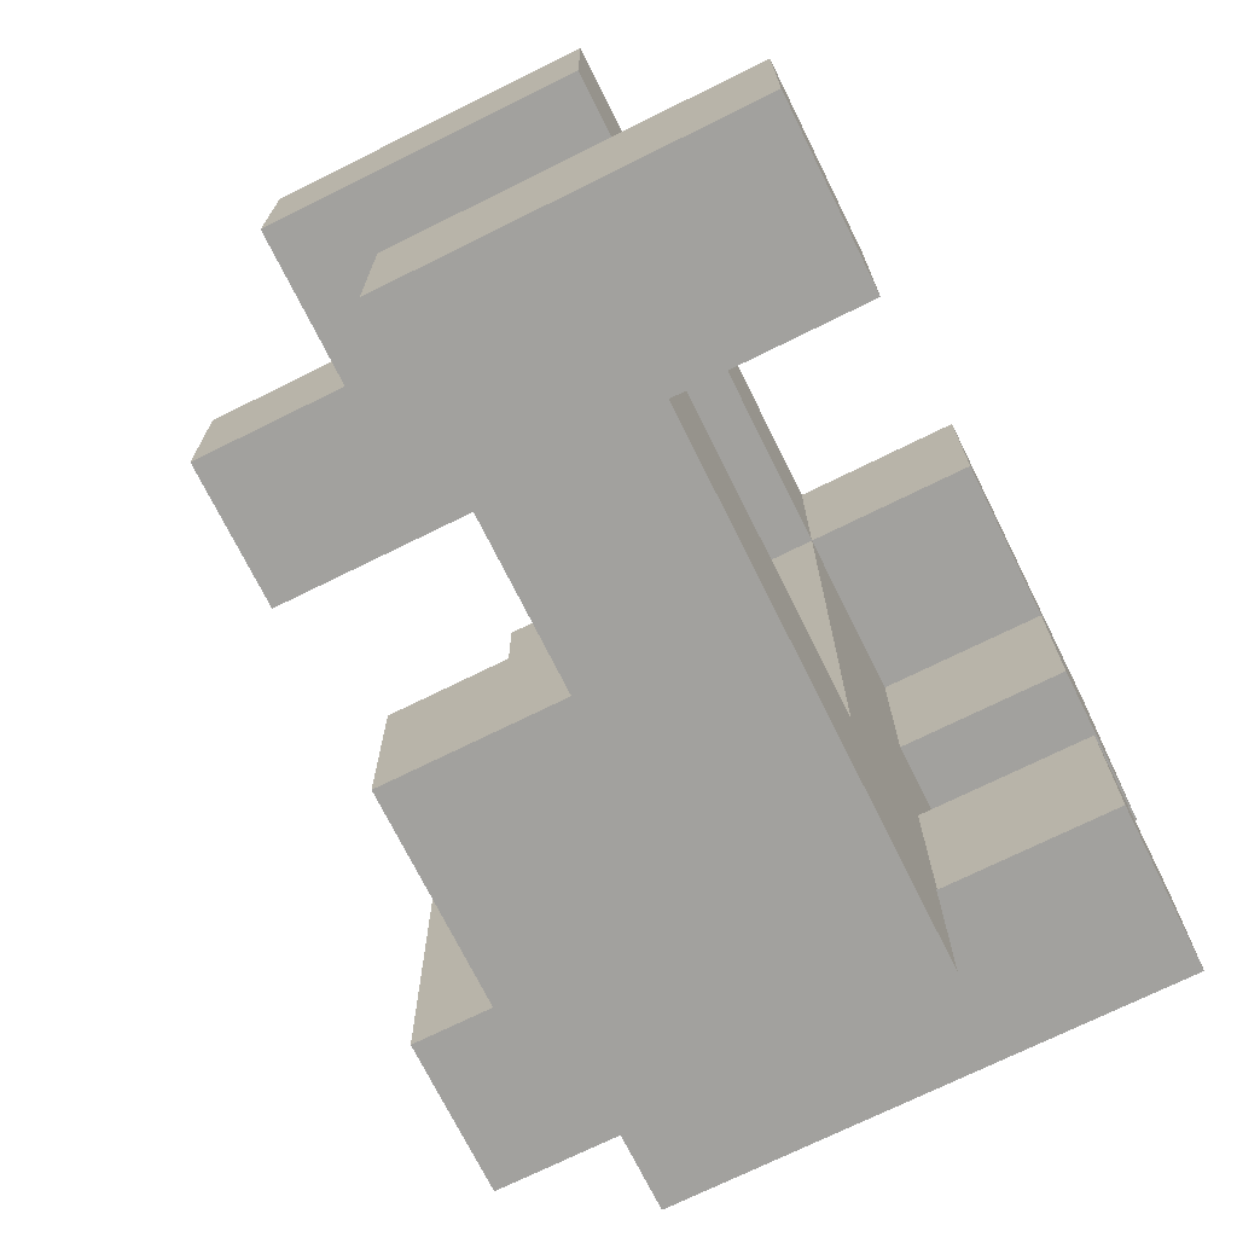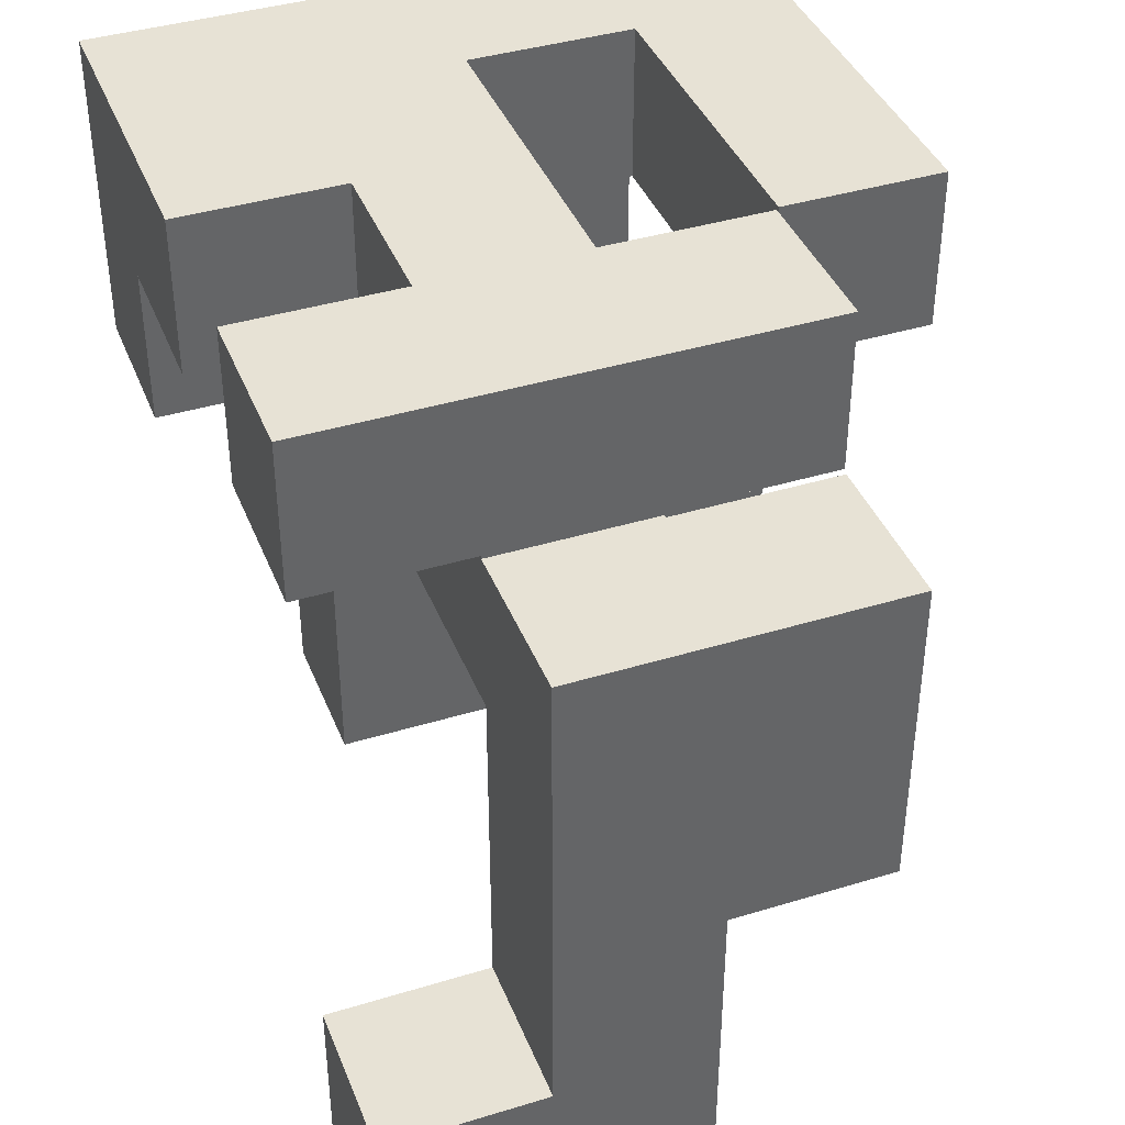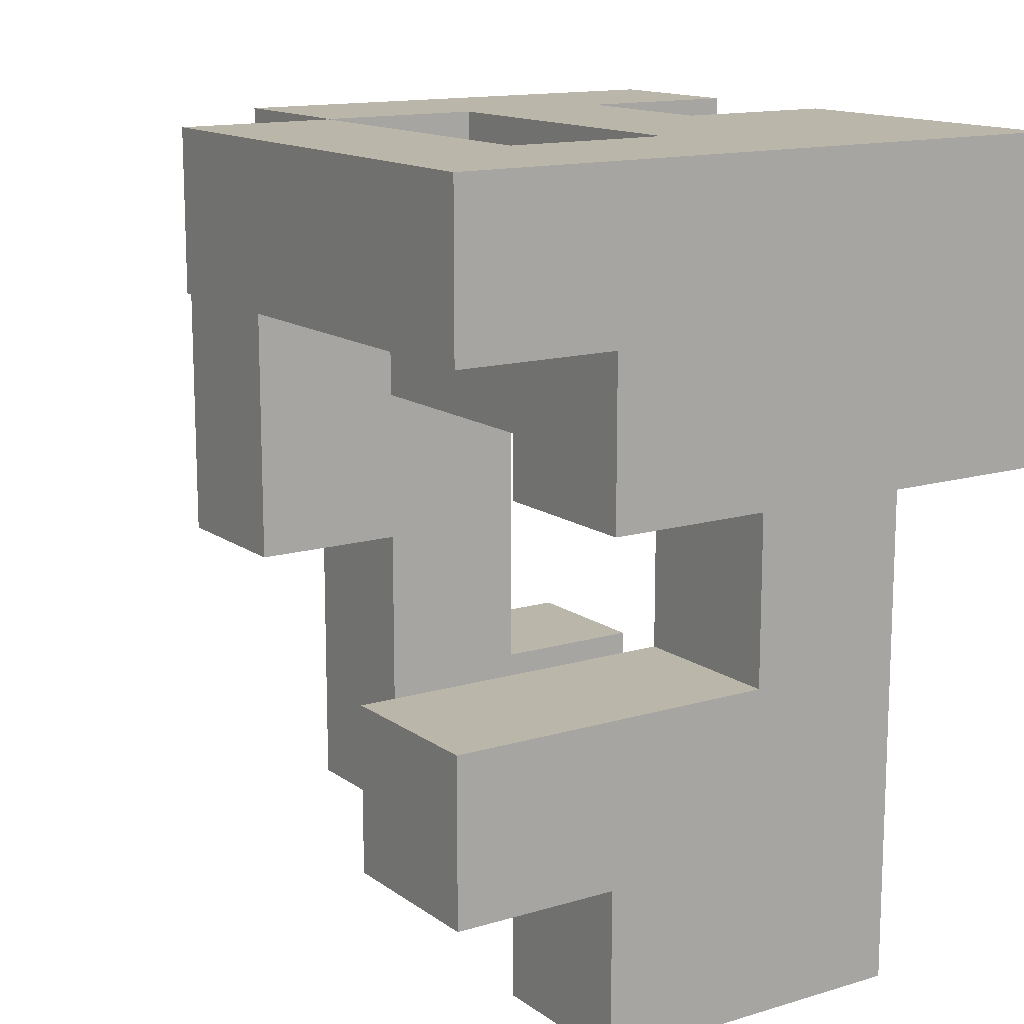
<metadata>
{"format":"obj","ext":"obj","renderer":"f3d","projection":"perspective","resolution":1024,"background":"white","views":[{"elev":-72.1,"azim":26.4,"up":"+Z"},{"elev":40.1,"azim":159.4,"up":"+Y"},{"elev":13.9,"azim":-33.5,"up":"+Y"}]}
</metadata>
<code>
v -0.196 -0.6 0.604
v -0.196 -0.6 0.996
v -0.196 -0.596 0.996
v -0.196 -0.596 0.604
v -0.2 -0.596 0.604
v -0.2 -0.596 0.996
v -0.2 -0.204 0.604
v -0.2 -0.204 0.996
v -0.196 -0.204 0.996
v -0.196 -0.204 0.604
v 0.196 -0.204 0.996
v 0.196 -0.204 0.604
v 0.2 -0.204 0.996
v 0.2 -0.204 0.604
v 0.196 -0.596 0.604
v 0.196 -0.6 0.604
v 0.2 -0.596 0.604
v 0.2 -0.6 0.604
v 0.196 -0.6 0.996
v 0.196 -0.596 0.996
v 0.2 -0.6 0.996
v 0.2 -0.596 0.996
v -0.596 -0.596 0.604
v -0.596 -0.596 0.996
v -0.596 -0.204 0.996
v -0.596 -0.204 0.604
v -0.204 -0.596 0.604
v -0.204 -0.596 0.996
v -0.204 -0.204 0.996
v -0.204 -0.204 0.604
v 0.204 -0.204 0.604
v 0.204 -0.204 0.996
v 0.204 -0.2 0.996
v 0.204 -0.2 0.604
v 0.596 -0.6 0.604
v 0.596 -0.596 0.604
v 0.596 -0.596 0.996
v 0.596 -0.6 0.996
v 0.596 -0.204 0.604
v 0.596 -0.204 0.996
v 0.596 -0.2 0.604
v 0.596 -0.2 0.996
v 0.204 -0.596 0.604
v 0.204 -0.6 0.604
v 0.204 -0.6 0.996
v 0.204 -0.596 0.996
v 0.204 -0.196 0.996
v 0.204 -0.196 0.604
v 0.204 0.196 0.996
v 0.204 0.196 0.604
v 0.204 0.2 0.996
v 0.204 0.2 0.604
v 0.596 -0.196 0.604
v 0.596 -0.196 0.996
v 0.596 0.196 0.604
v 0.596 0.196 0.996
v 0.596 0.2 0.604
v 0.596 0.2 0.996
v 0.204 0.204 0.6
v 0.204 0.204 0.604
v 0.204 0.596 0.604
v 0.204 0.596 0.6
v 0.204 0.6 0.604
v 0.204 0.6 0.6
v 0.204 0.204 0.996
v 0.596 0.204 0.6
v 0.596 0.596 0.6
v 0.596 0.596 0.604
v 0.596 0.204 0.604
v 0.596 0.6 0.6
v 0.596 0.6 0.604
v 0.596 0.204 0.996
v 0.2 0.204 0.604
v 0.2 0.204 0.996
v 0.6 0.204 0.604
v 0.6 0.204 0.996
v 0.2 0.596 0.604
v 0.6 0.596 0.604
v 0.2 0.6 0.604
v 0.6 0.6 0.604
v 0.204 0.596 0.996
v 0.2 0.596 0.996
v 0.596 0.596 0.996
v 0.6 0.596 0.996
v 0.204 0.6 0.996
v 0.2 0.6 0.996
v 0.596 0.6 0.996
v 0.6 0.6 0.996
v 0.204 0.204 0.2
v 0.204 0.204 0.204
v 0.204 0.596 0.204
v 0.204 0.596 0.2
v 0.204 0.6 0.204
v 0.204 0.6 0.2
v 0.204 0.204 0.596
v 0.204 0.596 0.596
v 0.204 0.6 0.596
v 0.596 0.204 0.2
v 0.596 0.596 0.2
v 0.596 0.596 0.204
v 0.596 0.204 0.204
v 0.596 0.6 0.2
v 0.596 0.6 0.204
v 0.596 0.596 0.596
v 0.596 0.204 0.596
v 0.596 0.6 0.596
v 0.204 0.204 -0.2
v 0.204 0.204 -0.196
v 0.204 0.596 -0.196
v 0.204 0.596 -0.2
v 0.204 0.6 -0.196
v 0.204 0.6 -0.2
v 0.204 0.204 0.196
v 0.204 0.596 0.196
v 0.204 0.6 0.196
v 0.596 0.204 -0.2
v 0.596 0.596 -0.2
v 0.596 0.596 -0.196
v 0.596 0.204 -0.196
v 0.596 0.6 -0.2
v 0.596 0.6 -0.196
v 0.596 0.596 0.196
v 0.596 0.204 0.196
v 0.596 0.6 0.196
v 0.204 0.204 -0.6
v 0.204 0.204 -0.596
v 0.204 0.596 -0.596
v 0.204 0.596 -0.6
v 0.204 0.204 -0.204
v 0.204 0.596 -0.204
v 0.204 0.6 -0.204
v 0.204 0.6 -0.596
v 0.596 0.204 -0.6
v 0.596 0.596 -0.6
v 0.596 0.596 -0.596
v 0.596 0.204 -0.596
v 0.596 0.596 -0.204
v 0.596 0.204 -0.204
v 0.596 0.6 -0.596
v 0.596 0.6 -0.204
v 0.204 0.204 -0.604
v 0.204 0.596 -0.604
v 0.596 0.2 -0.996
v 0.596 0.204 -0.996
v 0.596 0.204 -0.604
v 0.596 0.2 -0.604
v 0.596 0.596 -0.996
v 0.596 0.596 -0.604
v 0.2 0.596 -0.996
v 0.2 0.596 -0.604
v 0.204 0.596 -0.996
v 0.2 0.2 -0.996
v 0.2 0.204 -0.996
v 0.204 0.204 -0.996
v 0.204 0.2 -0.996
v 0.2 0.2 -0.604
v 0.204 0.2 -0.604
v 0.2 0.204 -0.604
v 0.204 -0.2 -0.996
v 0.204 -0.2 -0.604
v 0.204 -0.196 -0.604
v 0.204 -0.196 -0.996
v 0.596 -0.2 -0.996
v 0.596 -0.196 -0.996
v 0.596 -0.196 -0.604
v 0.596 -0.2 -0.604
v 0.596 0.196 -0.996
v 0.596 0.196 -0.604
v 0.2 -0.196 -0.996
v 0.2 -0.196 -0.604
v 0.2 0.196 -0.996
v 0.204 0.196 -0.996
v 0.204 0.196 -0.604
v 0.2 0.196 -0.604
v 0.204 0.604 0.604
v 0.204 0.604 0.6
v 0.204 0.996 0.604
v 0.204 0.996 0.6
v 0.6 0.6 0.6
v 0.6 0.604 0.6
v 0.6 0.604 0.604
v 0.2 0.996 0.604
v 0.2 0.996 0.996
v 0.204 0.996 0.996
v 0.596 0.996 0.604
v 0.596 0.996 0.6
v 0.596 0.996 0.996
v 0.6 0.996 0.604
v 0.6 0.996 0.6
v 0.6 0.996 0.996
v 0.2 0.604 0.604
v 0.596 0.604 0.6
v 0.204 0.604 0.996
v 0.2 0.604 0.996
v 0.596 0.604 0.996
v 0.6 0.604 0.996
v 0.204 0.604 0.204
v 0.204 0.604 0.2
v 0.204 0.996 0.204
v 0.204 0.996 0.2
v 0.204 0.604 0.596
v 0.204 0.996 0.596
v 0.596 0.604 0.2
v 0.596 0.604 0.204
v 0.596 0.996 0.2
v 0.596 0.996 0.204
v 0.596 0.604 0.596
v 0.6 0.604 0.204
v 0.6 0.604 0.596
v 0.596 0.996 0.596
v 0.6 0.996 0.596
v 0.6 0.996 0.204
v 0.204 0.604 -0.196
v 0.204 0.604 -0.2
v 0.204 0.996 -0.196
v 0.204 0.996 -0.2
v 0.204 0.604 0.196
v 0.204 0.996 0.196
v 0.596 0.604 -0.2
v 0.596 0.604 -0.196
v 0.596 0.996 -0.2
v 0.596 0.996 -0.196
v 0.596 0.604 0.196
v 0.596 0.996 0.196
v 0.204 0.604 -0.204
v 0.204 0.604 -0.596
v 0.204 0.996 -0.204
v 0.596 0.604 -0.596
v 0.596 0.604 -0.204
v 0.596 0.996 -0.204
v 0.2 0.604 -0.596
v 0.2 0.604 -0.204
v 0.6 0.604 -0.596
v 0.6 0.604 -0.204
v 0.2 0.996 -0.596
v 0.2 0.996 -0.204
v 0.204 0.996 -0.596
v 0.596 0.996 -0.596
v 0.6 0.996 -0.204
v 0.6 0.996 -0.596
v -0.196 0.604 -0.596
v -0.196 0.604 -0.204
v -0.196 0.996 -0.204
v -0.196 0.996 -0.596
v 0.196 0.604 -0.596
v 0.196 0.604 -0.204
v 0.196 0.996 -0.204
v 0.196 0.996 -0.596
v 0.996 0.604 0.204
v 0.996 0.996 0.204
v 0.996 0.996 0.596
v 0.996 0.604 0.596
v 0.996 0.996 0.6
v 0.996 0.604 0.6
v 0.604 0.604 0.204
v 0.604 0.604 0.596
v 0.604 0.604 0.6
v 0.604 0.996 0.596
v 0.604 0.996 0.204
v 0.604 0.996 0.6
v 0.996 0.996 0.604
v 0.996 0.604 0.604
v 0.996 0.6 0.604
v 0.996 0.604 0.996
v 0.996 0.6 0.996
v 0.996 0.996 0.996
v 0.604 0.604 0.604
v 0.604 0.996 0.604
v 0.604 0.996 0.996
v 0.604 0.6 0.604
v 0.604 0.6 0.996
v 0.604 0.604 0.996
v 0.996 0.604 -0.596
v 0.996 0.996 -0.596
v 0.996 0.996 -0.204
v 0.996 0.604 -0.204
v 0.604 0.604 -0.596
v 0.604 0.604 -0.204
v 0.604 0.996 -0.204
v 0.604 0.996 -0.596
v -0.196 0.6 0.604
v -0.196 0.6 0.996
v -0.196 0.604 0.996
v -0.196 0.604 0.604
v -0.2 0.604 0.604
v -0.2 0.604 0.996
v -0.2 0.996 0.604
v -0.2 0.996 0.996
v -0.196 0.996 0.996
v -0.196 0.996 0.604
v 0.196 0.996 0.996
v 0.196 0.996 0.604
v 0.196 0.604 0.604
v 0.196 0.6 0.604
v 0.196 0.6 0.996
v 0.196 0.604 0.996
v 0.996 0.204 0.604
v 0.996 0.596 0.604
v 0.996 0.596 0.996
v 0.996 0.204 0.996
v 0.604 0.204 0.604
v 0.604 0.204 0.996
v 0.604 0.596 0.604
v 0.604 0.596 0.996
v -0.596 0.604 0.6
v -0.596 0.604 0.604
v -0.596 0.996 0.604
v -0.596 0.996 0.6
v -0.596 0.604 0.996
v -0.596 0.996 0.996
v -0.204 0.604 0.6
v -0.204 0.996 0.6
v -0.204 0.996 0.604
v -0.204 0.604 0.604
v -0.204 0.604 0.996
v -0.204 0.996 0.996
v -0.596 0.604 0.2
v -0.596 0.604 0.204
v -0.596 0.996 0.204
v -0.596 0.996 0.2
v -0.596 0.604 0.596
v -0.596 0.996 0.596
v -0.204 0.604 0.2
v -0.204 0.996 0.2
v -0.204 0.996 0.204
v -0.204 0.604 0.204
v -0.204 0.996 0.596
v -0.204 0.604 0.596
v -0.596 0.604 -0.196
v -0.596 0.604 0.196
v -0.596 0.996 0.196
v -0.596 0.996 -0.196
v -0.204 0.604 -0.196
v -0.204 0.996 -0.196
v -0.204 0.996 0.196
v -0.204 0.604 0.196
v -0.196 0.204 0.604
v -0.196 0.204 0.996
v -0.196 0.596 0.996
v -0.196 0.596 0.604
v 0.196 0.204 0.604
v 0.196 0.204 0.996
v 0.196 0.596 0.604
v 0.196 0.596 0.996
v 0.204 -0.6 -0.996
v 0.204 -0.6 -0.604
v 0.204 -0.596 -0.604
v 0.204 -0.596 -0.996
v 0.204 -0.204 -0.604
v 0.204 -0.204 -0.996
v 0.596 -0.6 -0.996
v 0.596 -0.596 -0.996
v 0.596 -0.596 -0.604
v 0.596 -0.6 -0.604
v 0.596 -0.204 -0.996
v 0.596 -0.204 -0.604
v -0.196 0.2 -0.996
v -0.196 0.2 -0.604
v -0.196 0.204 -0.604
v -0.196 0.204 -0.996
v -0.196 0.596 -0.604
v -0.196 0.596 -0.996
v 0.196 0.596 -0.604
v 0.196 0.596 -0.996
v 0.196 0.204 -0.996
v 0.196 0.2 -0.996
v 0.196 0.2 -0.604
v 0.196 0.204 -0.604
v 0.204 -0.996 -0.996
v 0.204 -0.996 -0.604
v 0.204 -0.604 -0.604
v 0.204 -0.604 -0.996
v 0.596 -0.604 -0.996
v 0.596 -0.604 -0.604
v 0.596 -0.996 -0.996
v 0.596 -0.996 -0.604
v 0.6 -0.996 -0.996
v 0.6 -0.996 -0.604
v 0.6 -0.604 -0.604
v 0.6 -0.604 -0.996
v -0.196 -0.196 -0.996
v -0.196 -0.196 -0.604
v -0.196 0.196 -0.604
v -0.196 0.196 -0.996
v 0.196 -0.196 -0.996
v 0.196 -0.196 -0.604
v 0.196 0.196 -0.996
v 0.196 0.196 -0.604
v 0.996 -0.996 -0.996
v 0.996 -0.604 -0.996
v 0.996 -0.604 -0.604
v 0.996 -0.996 -0.604
v 0.604 -0.996 -0.996
v 0.604 -0.996 -0.604
v 0.604 -0.604 -0.604
v 0.604 -0.604 -0.996
v -0.196 -0.996 0.604
v -0.196 -0.996 0.996
v -0.196 -0.604 0.996
v -0.196 -0.604 0.604
v 0.196 -0.996 0.604
v 0.196 -0.996 0.996
v 0.2 -0.996 0.604
v 0.2 -0.996 0.996
v 0.196 -0.604 0.604
v 0.2 -0.604 0.604
v 0.196 -0.604 0.996
v 0.2 -0.604 0.996
v 0.596 -0.996 0.604
v 0.596 -0.604 0.604
v 0.596 -0.604 0.996
v 0.596 -0.996 0.996
v 0.204 -0.996 0.604
v 0.204 -0.996 0.996
v 0.204 -0.604 0.604
v 0.204 -0.604 0.996
f 1 2 3 4
f 5 4 3 6
f 7 8 9 10
f 10 9 11 12
f 12 11 13 14
f 1 4 15 16
f 16 15 17 18
f 5 7 10 4
f 4 10 12 15
f 15 12 14 17
f 2 19 20 3
f 19 21 22 20
f 6 3 9 8
f 3 20 11 9
f 20 22 13 11
f 23 24 25 26
f 23 27 28 24
f 27 5 6 28
f 26 25 29 30
f 30 29 8 7
f 23 26 30 27
f 27 30 7 5
f 24 28 29 25
f 28 6 8 29
f 31 32 33 34
f 35 36 37 38
f 36 39 40 37
f 39 41 42 40
f 14 13 32 31
f 18 17 43 44
f 44 43 36 35
f 17 14 31 43
f 43 31 39 36
f 31 34 41 39
f 21 45 46 22
f 45 38 37 46
f 22 46 32 13
f 46 37 40 32
f 32 40 42 33
f 34 33 47 48
f 48 47 49 50
f 50 49 51 52
f 41 53 54 42
f 53 55 56 54
f 55 57 58 56
f 34 48 53 41
f 48 50 55 53
f 50 52 57 55
f 33 42 54 47
f 47 54 56 49
f 49 56 58 51
f 59 60 61 62
f 62 61 63 64
f 52 51 65 60
f 66 67 68 69
f 67 70 71 68
f 57 69 72 58
f 73 60 65 74
f 59 66 69 60
f 69 75 76 72
f 52 60 69 57
f 73 77 61 60
f 69 68 78 75
f 77 79 63 61
f 68 71 80 78
f 51 58 72 65
f 74 65 81 82
f 65 72 83 81
f 72 76 84 83
f 82 81 85 86
f 81 83 87 85
f 83 84 88 87
f 89 90 91 92
f 92 91 93 94
f 90 95 96 91
f 91 96 97 93
f 95 59 62 96
f 96 62 64 97
f 98 99 100 101
f 99 102 103 100
f 101 100 104 105
f 100 103 106 104
f 105 104 67 66
f 104 106 70 67
f 89 98 101 90
f 90 101 105 95
f 95 105 66 59
f 107 108 109 110
f 110 109 111 112
f 108 113 114 109
f 109 114 115 111
f 113 89 92 114
f 114 92 94 115
f 116 117 118 119
f 117 120 121 118
f 119 118 122 123
f 118 121 124 122
f 123 122 99 98
f 122 124 102 99
f 107 116 119 108
f 108 119 123 113
f 113 123 98 89
f 125 126 127 128
f 126 129 130 127
f 127 130 131 132
f 129 107 110 130
f 130 110 112 131
f 133 134 135 136
f 136 135 137 138
f 135 139 140 137
f 138 137 117 116
f 137 140 120 117
f 125 133 136 126
f 126 136 138 129
f 129 138 116 107
f 128 127 135 134
f 127 132 139 135
f 141 125 128 142
f 143 144 145 146
f 144 147 148 145
f 145 148 134 133
f 141 145 133 125
f 149 150 142 151
f 151 142 148 147
f 142 128 134 148
f 152 153 154 155
f 155 154 144 143
f 153 149 151 154
f 154 151 147 144
f 156 157 141 158
f 157 146 145 141
f 158 141 142 150
f 159 160 161 162
f 163 164 165 166
f 164 167 168 165
f 167 143 146 168
f 169 162 161 170
f 159 162 164 163
f 169 171 172 162
f 162 172 167 164
f 171 152 155 172
f 172 155 143 167
f 160 166 165 161
f 170 161 173 174
f 161 165 168 173
f 174 173 157 156
f 173 168 146 157
f 64 63 175 176
f 176 175 177 178
f 179 180 181 80
f 70 179 80 71
f 182 183 184 177
f 178 177 185 186
f 177 184 187 185
f 186 185 188 189
f 185 187 190 188
f 79 191 175 63
f 70 192 180 179
f 191 182 177 175
f 86 85 193 194
f 85 87 195 193
f 87 88 196 195
f 194 193 184 183
f 193 195 187 184
f 195 196 190 187
f 94 93 197 198
f 198 197 199 200
f 93 97 201 197
f 197 201 202 199
f 97 64 176 201
f 201 176 178 202
f 102 203 204 103
f 203 205 206 204
f 103 204 207 106
f 106 207 192 70
f 204 208 209 207
f 207 209 180 192
f 200 199 206 205
f 199 202 210 206
f 202 178 186 210
f 206 210 211 212
f 210 186 189 211
f 204 206 212 208
f 112 111 213 214
f 214 213 215 216
f 111 115 217 213
f 213 217 218 215
f 115 94 198 217
f 217 198 200 218
f 120 219 220 121
f 219 221 222 220
f 121 220 223 124
f 220 222 224 223
f 124 223 203 102
f 223 224 205 203
f 216 215 222 221
f 215 218 224 222
f 218 200 205 224
f 132 131 225 226
f 131 112 214 225
f 225 214 216 227
f 139 228 229 140
f 140 229 219 120
f 229 230 221 219
f 231 226 225 232
f 228 233 234 229
f 235 236 227 237
f 237 227 230 238
f 227 216 221 230
f 238 230 239 240
f 132 226 228 139
f 231 235 237 226
f 226 237 238 228
f 228 238 240 233
f 232 225 227 236
f 229 234 239 230
f 241 242 243 244
f 241 245 246 242
f 245 231 232 246
f 244 243 247 248
f 248 247 236 235
f 241 244 248 245
f 245 248 235 231
f 242 246 247 243
f 246 232 236 247
f 249 250 251 252
f 252 251 253 254
f 208 255 256 209
f 209 256 257 180
f 255 249 252 256
f 256 252 254 257
f 212 211 258 259
f 211 189 260 258
f 259 258 251 250
f 258 260 253 251
f 208 212 259 255
f 255 259 250 249
f 254 253 261 262
f 263 262 264 265
f 262 261 266 264
f 180 257 267 181
f 257 254 262 267
f 189 188 268 260
f 188 190 269 268
f 260 268 261 253
f 268 269 266 261
f 80 181 267 270
f 270 267 262 263
f 88 271 272 196
f 271 265 264 272
f 196 272 269 190
f 272 264 266 269
f 273 274 275 276
f 233 277 278 234
f 277 273 276 278
f 240 239 279 280
f 280 279 275 274
f 233 240 280 277
f 277 280 274 273
f 234 278 279 239
f 278 276 275 279
f 281 282 283 284
f 285 284 283 286
f 287 288 289 290
f 290 289 291 292
f 292 291 183 182
f 281 284 293 294
f 294 293 191 79
f 285 287 290 284
f 284 290 292 293
f 293 292 182 191
f 282 295 296 283
f 295 86 194 296
f 286 283 289 288
f 283 296 291 289
f 296 194 183 291
f 297 298 299 300
f 298 263 265 299
f 75 301 302 76
f 301 297 300 302
f 75 78 303 301
f 301 303 298 297
f 78 80 270 303
f 303 270 263 298
f 76 302 304 84
f 302 300 299 304
f 84 304 271 88
f 304 299 265 271
f 305 306 307 308
f 306 309 310 307
f 311 312 313 314
f 305 311 314 306
f 306 314 315 309
f 314 285 286 315
f 308 307 313 312
f 307 310 316 313
f 313 316 288 287
f 314 313 287 285
f 309 315 316 310
f 315 286 288 316
f 317 318 319 320
f 318 321 322 319
f 321 305 308 322
f 323 324 325 326
f 326 325 327 328
f 328 327 312 311
f 317 323 326 318
f 318 326 328 321
f 321 328 311 305
f 320 319 325 324
f 319 322 327 325
f 322 308 312 327
f 329 330 331 332
f 330 317 320 331
f 333 334 335 336
f 336 335 324 323
f 329 333 336 330
f 330 336 323 317
f 332 331 335 334
f 331 320 324 335
f 329 332 334 333
f 337 338 339 340
f 340 339 282 281
f 337 341 342 338
f 341 73 74 342
f 337 340 343 341
f 341 343 77 73
f 340 281 294 343
f 343 294 79 77
f 338 342 344 339
f 342 74 82 344
f 339 344 295 282
f 344 82 86 295
f 345 346 347 348
f 348 347 349 350
f 350 349 160 159
f 351 352 353 354
f 352 355 356 353
f 355 163 166 356
f 345 348 352 351
f 348 350 355 352
f 350 159 163 355
f 346 354 353 347
f 347 353 356 349
f 349 356 166 160
f 357 358 359 360
f 360 359 361 362
f 362 361 363 364
f 364 363 150 149
f 357 360 365 366
f 366 365 153 152
f 360 362 364 365
f 365 364 149 153
f 358 367 368 359
f 367 156 158 368
f 359 368 363 361
f 368 158 150 363
f 369 370 371 372
f 372 371 346 345
f 373 351 354 374
f 369 375 376 370
f 375 377 378 376
f 373 374 379 380
f 369 372 373 375
f 375 373 380 377
f 372 345 351 373
f 370 376 374 371
f 376 378 379 374
f 371 374 354 346
f 381 382 383 384
f 384 383 358 357
f 381 385 386 382
f 385 169 170 386
f 381 384 387 385
f 385 387 171 169
f 384 357 366 387
f 387 366 152 171
f 382 386 388 383
f 386 170 174 388
f 383 388 367 358
f 388 174 156 367
f 389 390 391 392
f 377 393 394 378
f 393 389 392 394
f 380 379 395 396
f 396 395 391 390
f 377 380 396 393
f 393 396 390 389
f 378 394 395 379
f 394 392 391 395
f 397 398 399 400
f 400 399 2 1
f 397 401 402 398
f 401 403 404 402
f 397 400 405 401
f 401 405 406 403
f 400 1 16 405
f 405 16 18 406
f 398 402 407 399
f 402 404 408 407
f 399 407 19 2
f 407 408 21 19
f 409 410 411 412
f 410 35 38 411
f 403 413 414 404
f 413 409 412 414
f 403 406 415 413
f 413 415 410 409
f 406 18 44 415
f 415 44 35 410
f 404 414 416 408
f 414 412 411 416
f 408 416 45 21
f 416 411 38 45

</code>
